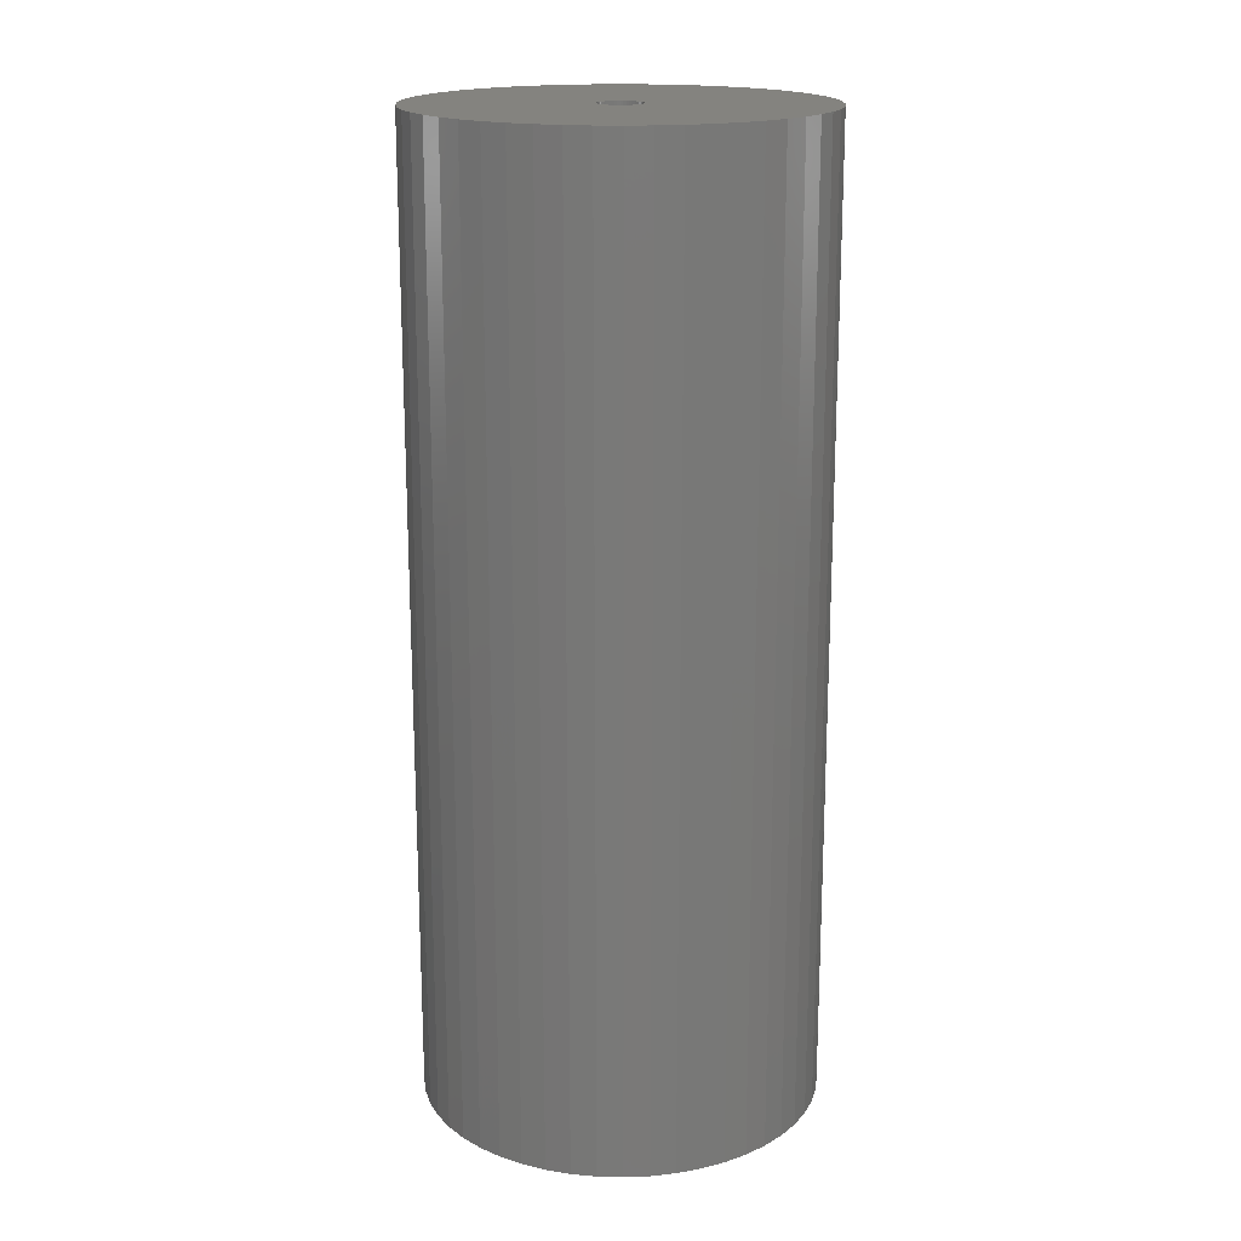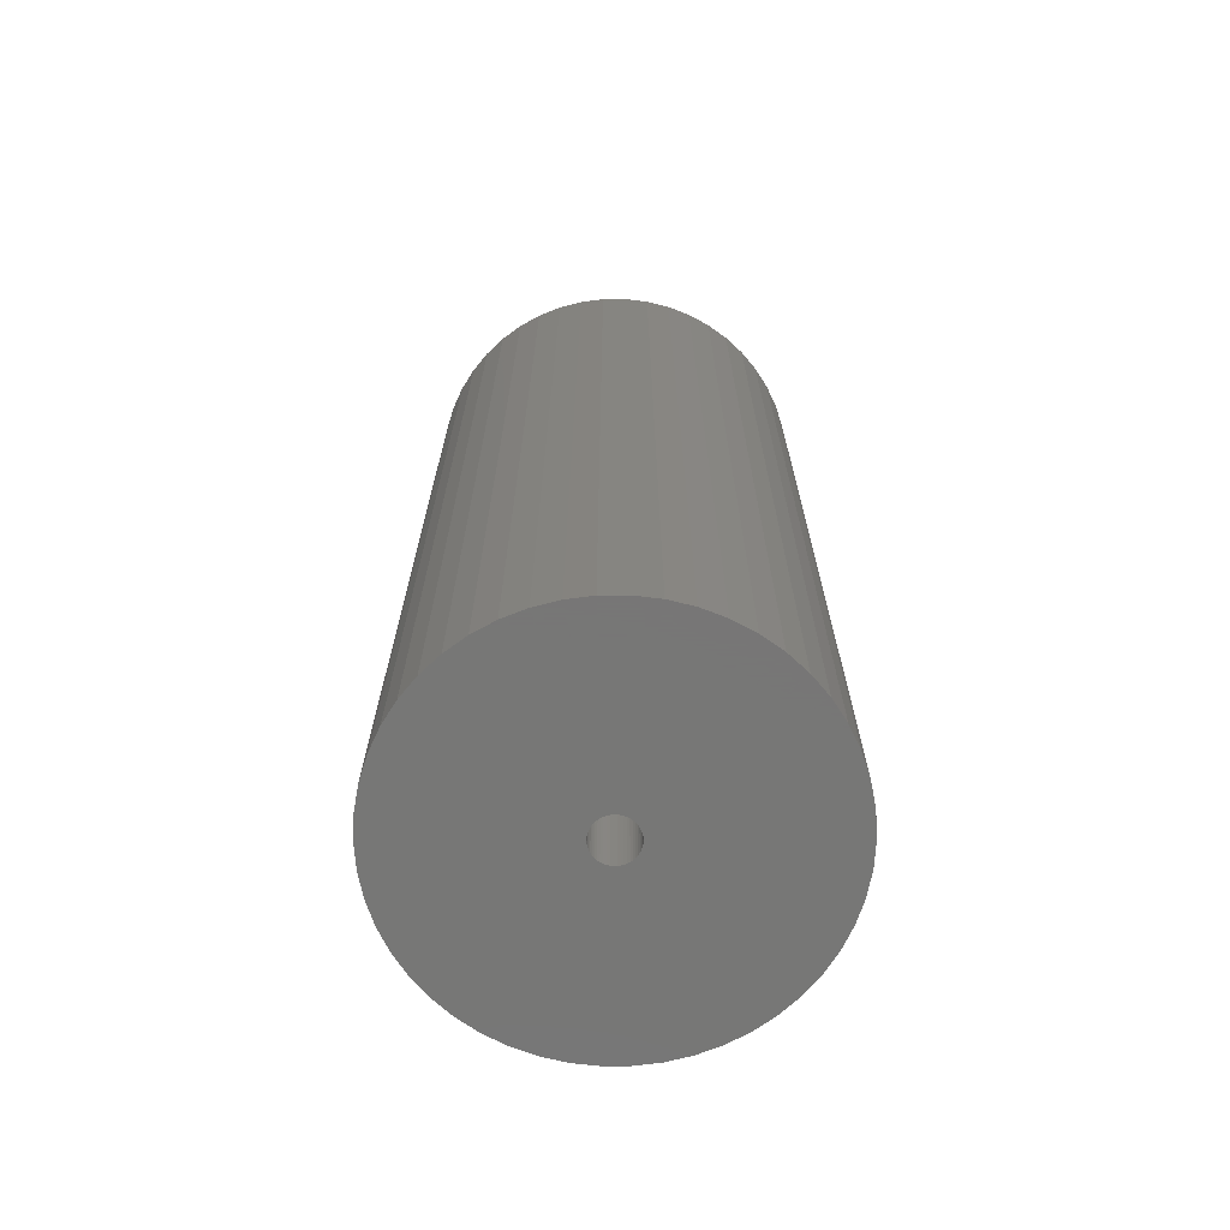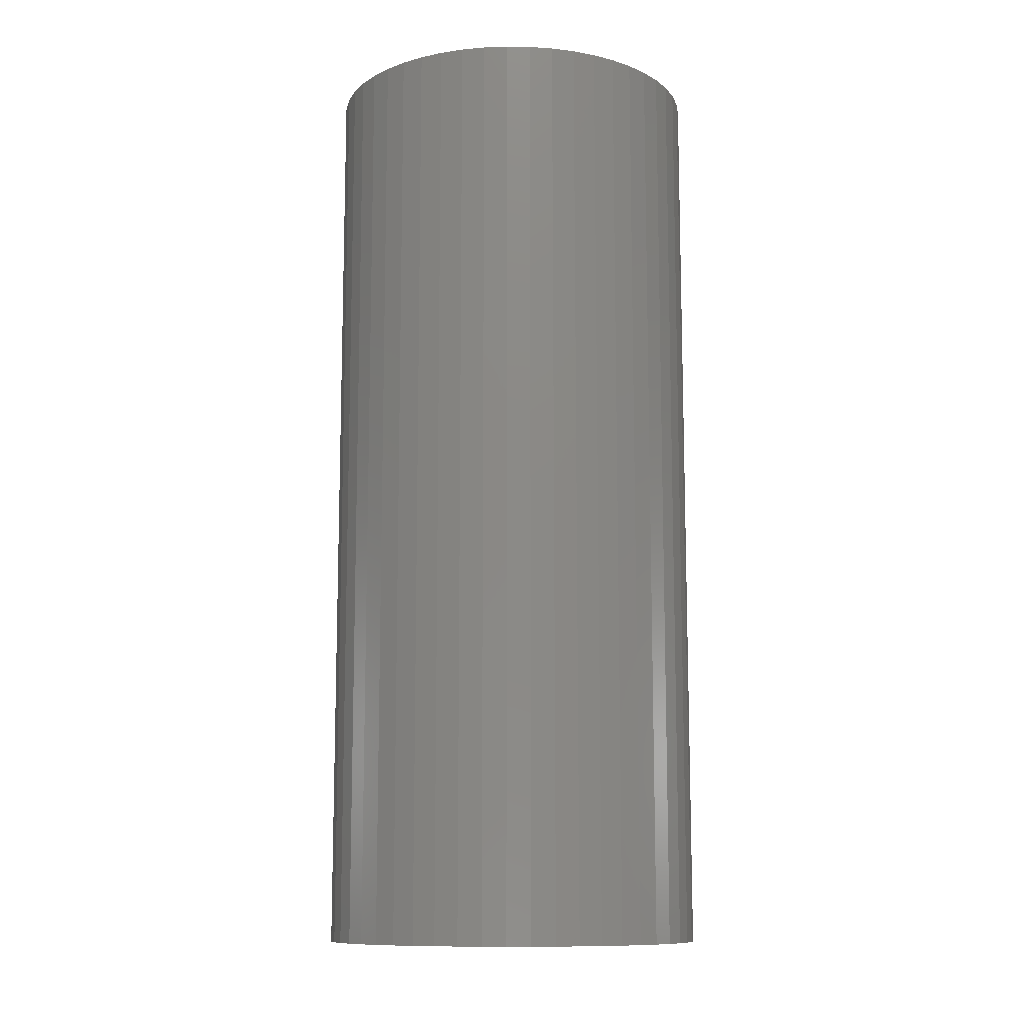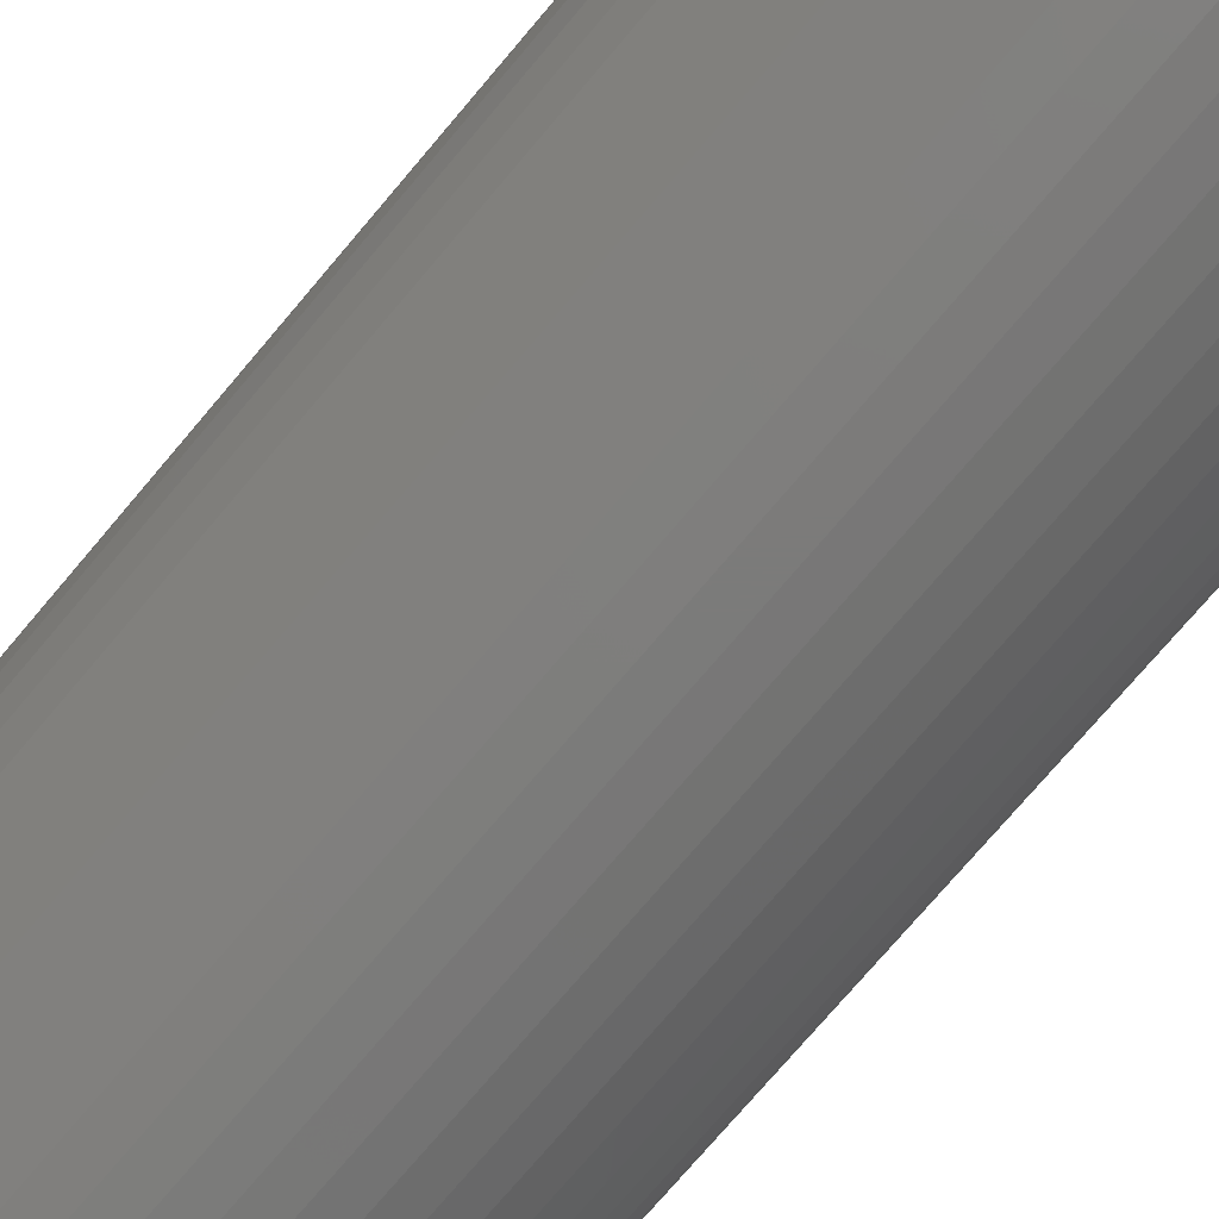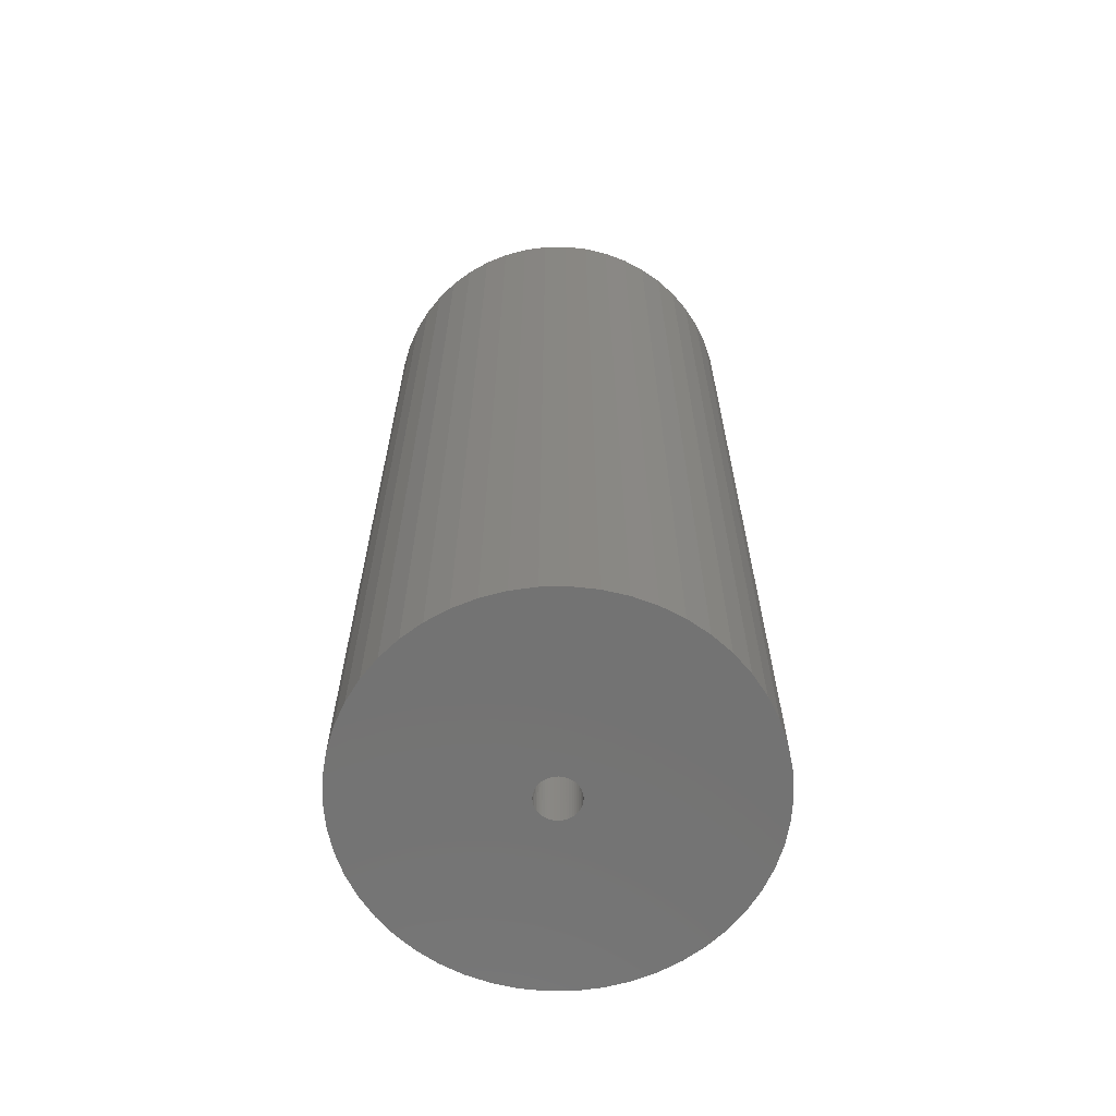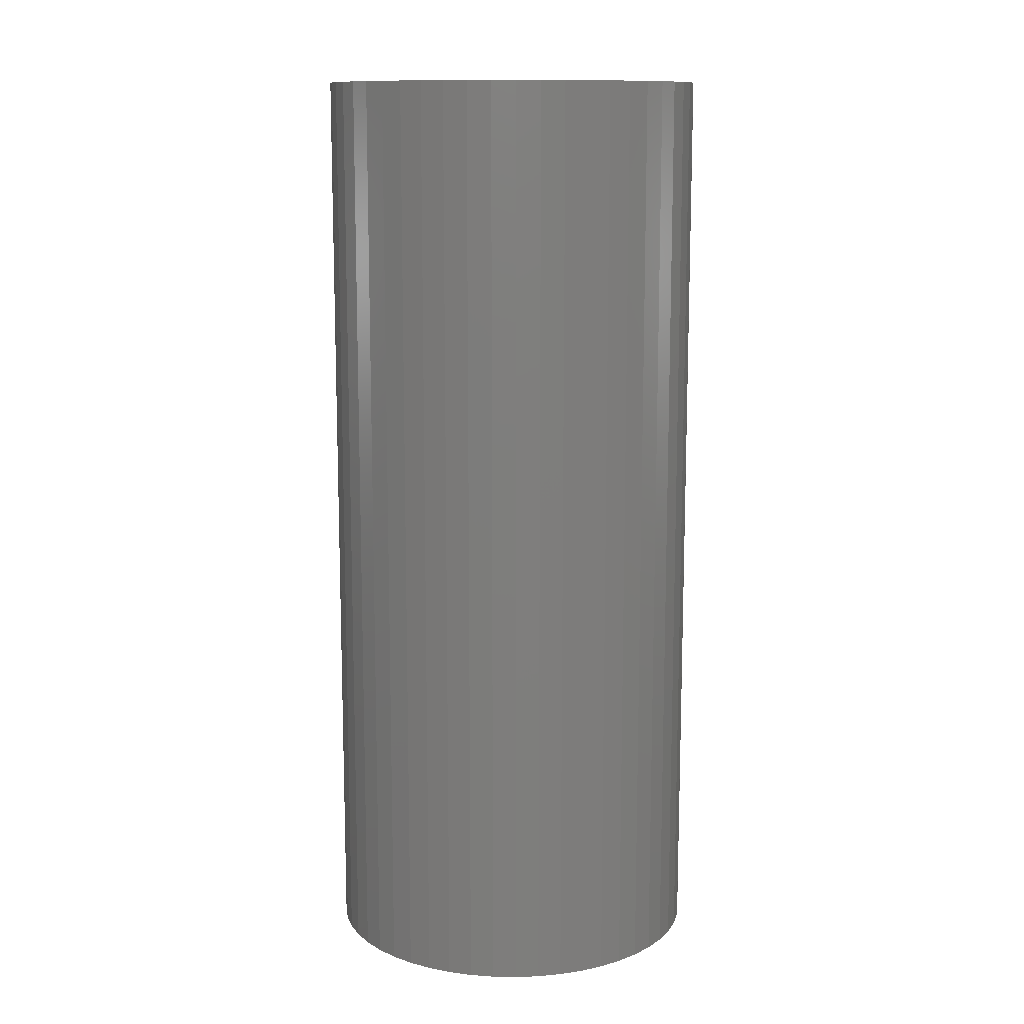
<metadata>
{"format":"stl","ext":"stl","renderer":"f3d","projection":"perspective","resolution":1024,"background":"white","views":[{"elev":18.0,"azim":17.2,"up":"+Z"},{"elev":-69.2,"azim":115.5,"up":"+Z"},{"elev":-11.2,"azim":163.6,"up":"+Z"},{"elev":-74.5,"azim":139.8,"up":"+Y"},{"elev":-65.1,"azim":-114.3,"up":"+Z"},{"elev":12.0,"azim":-84.0,"up":"+Z"}]}
</metadata>
<code>
# stl→obj: 200 verts, 400 faces
v 16.5 0 40
v 16.37 2.068 -40
v 16.37 2.068 40
v 16.5 0 -40
v -16.5 0 -40
v -16.37 2.068 40
v -16.37 2.068 -40
v -16.5 0 40
v 1.036 16.47 -40
v -1.036 16.47 40
v 1.036 16.47 40
v -1.036 16.47 -40
v -1.036 -16.47 -40
v 1.036 -16.47 40
v -1.036 -16.47 40
v 1.036 -16.47 -40
v 12.03 11.29 -40
v 10.52 12.71 40
v 12.03 11.29 40
v 10.52 12.71 -40
v -10.52 12.71 -40
v -12.03 11.29 40
v -10.52 12.71 40
v -12.03 11.29 -40
v -5.099 15.69 -40
v -7.025 14.93 40
v -5.099 15.69 40
v -7.025 14.93 -40
v 15.34 6.074 40
v 14.46 7.949 -40
v 14.46 7.949 40
v 15.34 6.074 -40
v 15.98 4.103 -40
v 15.98 4.103 40
v 7.025 14.93 -40
v 5.099 15.69 40
v 7.025 14.93 40
v 5.099 15.69 -40
v 8.841 13.93 -40
v 8.841 13.93 40
v -15.34 6.074 -40
v -14.46 7.949 40
v -14.46 7.949 -40
v -15.34 6.074 40
v -15.98 4.103 -40
v -15.98 4.103 40
v -8.841 13.93 40
v -8.841 13.93 -40
v -3.092 16.21 -40
v -3.092 16.21 40
v 3.092 -16.21 40
v 3.092 -16.21 -40
v 5.099 -15.69 -40
v 7.025 -14.93 40
v 5.099 -15.69 40
v 7.025 -14.93 -40
v 13.35 9.698 40
v 13.35 9.698 -40
v 3.092 16.21 40
v 3.092 16.21 -40
v -13.35 9.698 40
v -13.35 9.698 -40
v 1.8 0 40
v 1.786 0.2256 40
v 16.37 -2.068 40
v 1.743 0.4476 40
v 1.786 -0.2256 40
v 1.674 0.6626 40
v 15.98 -4.103 40
v 1.577 0.8672 40
v 1.743 -0.4476 40
v 1.456 1.058 40
v 15.34 -6.074 40
v 1.312 1.232 40
v 1.674 -0.6626 40
v 1.147 1.387 40
v 14.46 -7.949 40
v 0.9645 1.52 40
v 1.577 -0.8672 40
v 0.7664 1.629 40
v 13.35 -9.698 40
v 0.5562 1.712 40
v 1.456 -1.058 40
v 12.03 -11.29 40
v 0.3373 1.768 40
v 0.113 1.796 40
v -0.113 1.796 40
v -0.3373 1.768 40
v -0.5562 1.712 40
v -0.7664 1.629 40
v -0.9645 1.52 40
v -1.147 1.387 40
v -1.312 1.232 40
v -1.456 1.058 40
v 1.312 -1.232 40
v 10.52 -12.71 40
v 1.147 -1.387 40
v 8.841 -13.93 40
v 0.9645 -1.52 40
v 0.7664 -1.629 40
v 0.5562 -1.712 40
v 0.3373 -1.768 40
v 0.113 -1.796 40
v -0.113 -1.796 40
v -0.3373 -1.768 40
v -3.092 -16.21 40
v -0.5562 -1.712 40
v -5.099 -15.69 40
v -0.7664 -1.629 40
v -7.025 -14.93 40
v -0.9645 -1.52 40
v -8.841 -13.93 40
v -1.147 -1.387 40
v -10.52 -12.71 40
v -1.312 -1.232 40
v -12.03 -11.29 40
v -1.456 -1.058 40
v -13.35 -9.698 40
v -1.577 -0.8672 40
v -14.46 -7.949 40
v -1.674 -0.6626 40
v -15.34 -6.074 40
v -1.743 -0.4476 40
v -15.98 -4.103 40
v -1.786 -0.2256 40
v -16.37 -2.068 40
v -1.8 0 40
v -1.577 0.8672 40
v -1.674 0.6626 40
v -1.743 0.4476 40
v -1.786 0.2256 40
v 16.37 -2.068 -40
v 15.98 -4.103 -40
v -12.03 -11.29 -40
v -10.52 -12.71 -40
v -14.46 -7.949 -40
v -15.34 -6.074 -40
v -13.35 -9.698 -40
v 1.8 0 -40
v 1.786 -0.2256 -40
v 1.743 -0.4476 -40
v 15.34 -6.074 -40
v 1.786 0.2256 -40
v 1.674 -0.6626 -40
v 14.46 -7.949 -40
v 1.577 -0.8672 -40
v 13.35 -9.698 -40
v 1.743 0.4476 -40
v 1.456 -1.058 -40
v 12.03 -11.29 -40
v 1.312 -1.232 -40
v 10.52 -12.71 -40
v 1.674 0.6626 -40
v 1.147 -1.387 -40
v 8.841 -13.93 -40
v 0.9645 -1.52 -40
v 1.577 0.8672 -40
v 0.7664 -1.629 -40
v 0.5562 -1.712 -40
v 1.456 1.058 -40
v 0.3373 -1.768 -40
v 0.113 -1.796 -40
v -0.113 -1.796 -40
v -0.3373 -1.768 -40
v -3.092 -16.21 -40
v -0.5562 -1.712 -40
v -5.099 -15.69 -40
v -0.7664 -1.629 -40
v -7.025 -14.93 -40
v -0.9645 -1.52 -40
v -8.841 -13.93 -40
v -1.147 -1.387 -40
v -1.312 -1.232 -40
v -1.456 -1.058 -40
v 1.312 1.232 -40
v 1.147 1.387 -40
v 0.9645 1.52 -40
v 0.7664 1.629 -40
v 0.5562 1.712 -40
v 0.3373 1.768 -40
v 0.113 1.796 -40
v -0.113 1.796 -40
v -0.3373 1.768 -40
v -0.5562 1.712 -40
v -0.7664 1.629 -40
v -0.9645 1.52 -40
v -1.147 1.387 -40
v -1.312 1.232 -40
v -1.456 1.058 -40
v -1.577 0.8672 -40
v -1.674 0.6626 -40
v -1.743 0.4476 -40
v -1.786 0.2256 -40
v -1.8 0 -40
v -1.577 -0.8672 -40
v -1.674 -0.6626 -40
v -1.743 -0.4476 -40
v -15.98 -4.103 -40
v -1.786 -0.2256 -40
v -16.37 -2.068 -40
f 1 2 3
f 2 1 4
f 5 6 7
f 6 5 8
f 9 10 11
f 10 9 12
f 13 14 15
f 14 13 16
f 17 18 19
f 18 17 20
f 21 22 23
f 22 21 24
f 25 26 27
f 26 25 28
f 29 30 31
f 30 29 32
f 3 33 34
f 33 3 2
f 35 36 37
f 36 35 38
f 39 37 40
f 37 39 35
f 41 42 43
f 42 41 44
f 45 44 41
f 44 45 46
f 28 47 26
f 47 28 48
f 49 27 50
f 27 49 25
f 16 51 14
f 51 16 52
f 53 54 55
f 54 53 56
f 34 32 29
f 32 34 33
f 57 17 19
f 17 57 58
f 31 58 57
f 58 31 30
f 38 59 36
f 59 38 60
f 60 11 59
f 11 60 9
f 20 40 18
f 40 20 39
f 43 61 62
f 61 43 42
f 62 22 24
f 22 62 61
f 7 46 45
f 46 7 6
f 63 1 3
f 64 3 34
f 1 63 65
f 66 34 29
f 67 65 63
f 68 29 31
f 65 67 69
f 70 31 57
f 71 69 67
f 72 57 19
f 69 71 73
f 74 19 18
f 75 73 71
f 76 18 40
f 73 75 77
f 78 40 37
f 79 77 75
f 80 37 36
f 77 79 81
f 82 36 59
f 83 81 79
f 81 83 84
f 3 64 63
f 34 66 64
f 29 68 66
f 31 70 68
f 57 72 70
f 19 74 72
f 18 76 74
f 85 59 11
f 40 78 76
f 37 80 78
f 36 82 80
f 59 85 82
f 11 86 85
f 11 87 86
f 10 87 11
f 87 10 88
f 50 88 10
f 88 50 89
f 27 89 50
f 89 27 90
f 26 90 27
f 90 26 91
f 47 91 26
f 91 47 92
f 23 92 47
f 92 23 93
f 22 93 23
f 93 22 94
f 95 84 83
f 84 95 96
f 97 96 95
f 96 97 98
f 99 98 97
f 98 99 54
f 100 54 99
f 54 100 55
f 101 55 100
f 55 101 51
f 102 51 101
f 51 102 14
f 103 14 102
f 104 14 103
f 15 104 105
f 106 105 107
f 108 107 109
f 110 109 111
f 104 15 14
f 112 111 113
f 114 113 115
f 116 115 117
f 118 117 119
f 120 119 121
f 122 121 123
f 124 123 125
f 126 125 127
f 61 94 22
f 105 106 15
f 94 61 128
f 107 108 106
f 42 128 61
f 109 110 108
f 128 42 129
f 111 112 110
f 44 129 42
f 113 114 112
f 129 44 130
f 115 116 114
f 46 130 44
f 117 118 116
f 130 46 131
f 119 120 118
f 6 131 46
f 121 122 120
f 131 6 127
f 123 124 122
f 8 127 6
f 125 126 124
f 127 8 126
f 48 23 47
f 23 48 21
f 12 50 10
f 50 12 49
f 65 4 1
f 4 65 132
f 69 132 65
f 132 69 133
f 134 114 116
f 114 134 135
f 136 122 137
f 122 136 120
f 138 120 136
f 120 138 118
f 139 4 132
f 140 132 133
f 4 139 2
f 141 133 142
f 143 2 139
f 144 142 145
f 2 143 33
f 146 145 147
f 148 33 143
f 149 147 150
f 33 148 32
f 151 150 152
f 153 32 148
f 154 152 155
f 32 153 30
f 156 155 56
f 157 30 153
f 158 56 53
f 30 157 58
f 159 53 52
f 160 58 157
f 58 160 17
f 132 140 139
f 133 141 140
f 142 144 141
f 145 146 144
f 147 149 146
f 150 151 149
f 152 154 151
f 161 52 16
f 155 156 154
f 56 158 156
f 53 159 158
f 52 161 159
f 16 162 161
f 16 163 162
f 13 163 16
f 163 13 164
f 165 164 13
f 164 165 166
f 167 166 165
f 166 167 168
f 169 168 167
f 168 169 170
f 171 170 169
f 170 171 172
f 135 172 171
f 172 135 173
f 134 173 135
f 173 134 174
f 175 17 160
f 17 175 20
f 176 20 175
f 20 176 39
f 177 39 176
f 39 177 35
f 178 35 177
f 35 178 38
f 179 38 178
f 38 179 60
f 180 60 179
f 60 180 9
f 181 9 180
f 182 9 181
f 12 182 183
f 49 183 184
f 25 184 185
f 28 185 186
f 182 12 9
f 48 186 187
f 21 187 188
f 24 188 189
f 62 189 190
f 43 190 191
f 41 191 192
f 45 192 193
f 7 193 194
f 138 174 134
f 183 49 12
f 174 138 195
f 184 25 49
f 136 195 138
f 185 28 25
f 195 136 196
f 186 48 28
f 137 196 136
f 187 21 48
f 196 137 197
f 188 24 21
f 198 197 137
f 189 62 24
f 197 198 199
f 190 43 62
f 200 199 198
f 191 41 43
f 199 200 194
f 192 45 41
f 5 194 200
f 193 7 45
f 194 5 7
f 56 98 54
f 98 56 155
f 77 142 73
f 142 77 145
f 134 118 138
f 118 134 116
f 137 124 198
f 124 137 122
f 155 96 98
f 96 155 152
f 52 55 51
f 55 52 53
f 81 145 77
f 145 81 147
f 84 147 81
f 147 84 150
f 73 133 69
f 133 73 142
f 165 15 106
f 15 165 13
f 169 108 110
f 108 169 167
f 167 106 108
f 106 167 165
f 198 126 200
f 126 198 124
f 200 8 5
f 8 200 126
f 152 84 96
f 84 152 150
f 171 110 112
f 110 171 169
f 135 112 114
f 112 135 171
f 130 191 129
f 191 130 192
f 157 72 160
f 72 157 70
f 180 82 85
f 82 180 179
f 179 80 82
f 80 179 178
f 185 89 90
f 89 185 184
f 129 190 128
f 190 129 191
f 140 63 139
f 63 140 67
f 158 101 100
f 101 158 159
f 176 74 76
f 74 176 175
f 181 85 86
f 85 181 180
f 177 76 78
f 76 177 176
f 94 188 93
f 188 94 189
f 188 92 93
f 92 188 187
f 139 64 143
f 64 139 63
f 164 107 105
f 107 164 166
f 159 102 101
f 102 159 161
f 160 74 175
f 74 160 72
f 182 86 87
f 86 182 181
f 178 78 80
f 78 178 177
f 127 193 131
f 193 127 194
f 131 192 130
f 192 131 193
f 128 189 94
f 189 128 190
f 183 87 88
f 87 183 182
f 184 88 89
f 88 184 183
f 186 90 91
f 90 186 185
f 187 91 92
f 91 187 186
f 141 67 140
f 67 141 71
f 161 103 102
f 103 161 162
f 153 70 157
f 70 153 68
f 148 68 153
f 68 148 66
f 143 66 148
f 66 143 64
f 156 100 99
f 100 156 158
f 151 97 95
f 97 151 154
f 151 83 149
f 83 151 95
f 163 105 104
f 105 163 164
f 125 194 127
f 194 125 199
f 121 197 123
f 197 121 196
f 115 174 117
f 174 115 173
f 144 71 141
f 71 144 75
f 146 75 144
f 75 146 79
f 154 99 97
f 99 154 156
f 149 79 146
f 79 149 83
f 170 113 111
f 113 170 172
f 162 104 103
f 104 162 163
f 123 199 125
f 199 123 197
f 172 115 113
f 115 172 173
f 119 196 121
f 196 119 195
f 168 111 109
f 111 168 170
f 166 109 107
f 109 166 168
f 117 195 119
f 195 117 174

</code>
